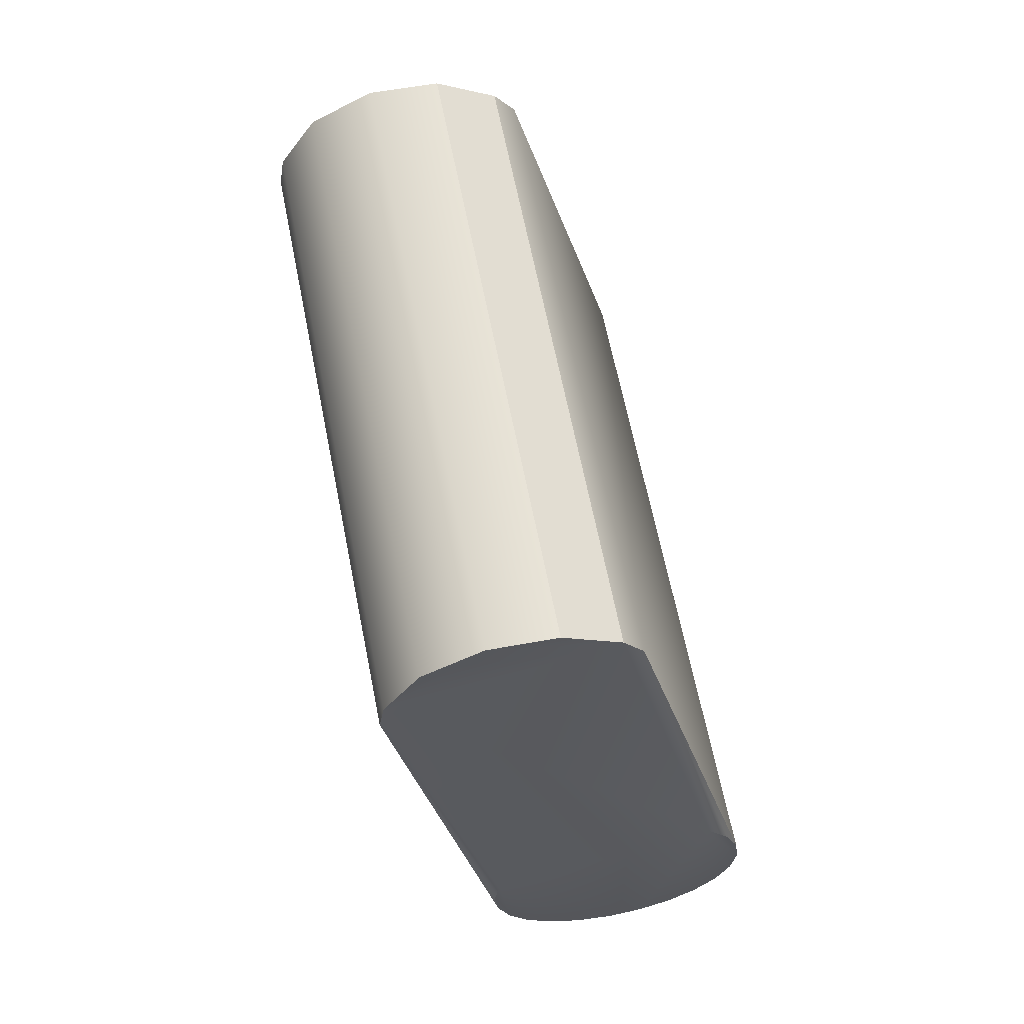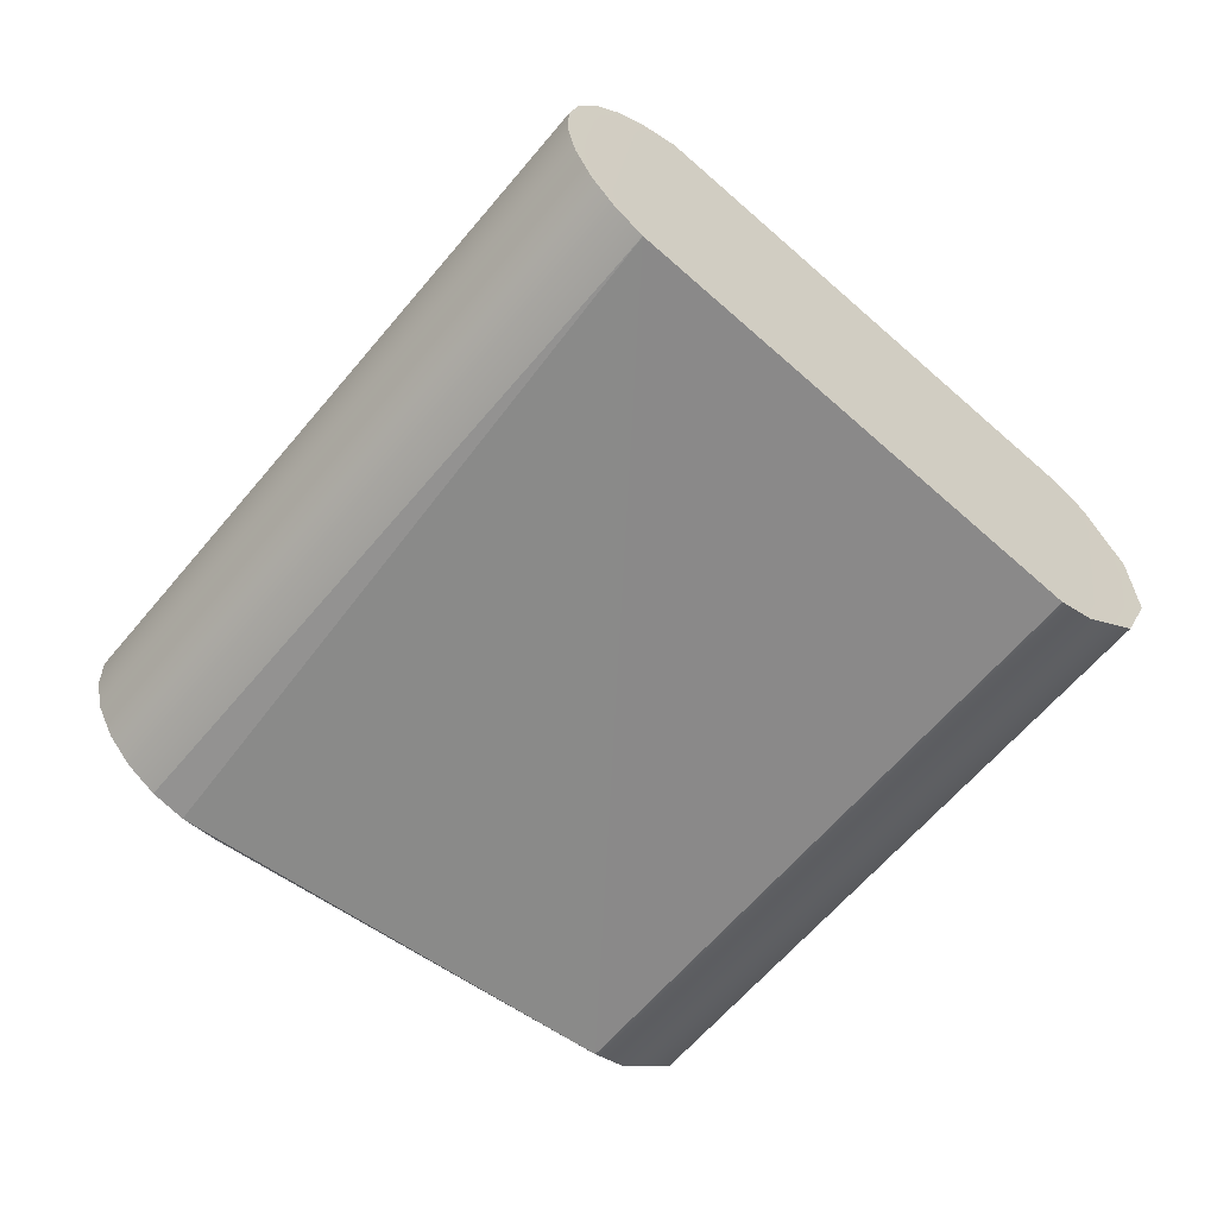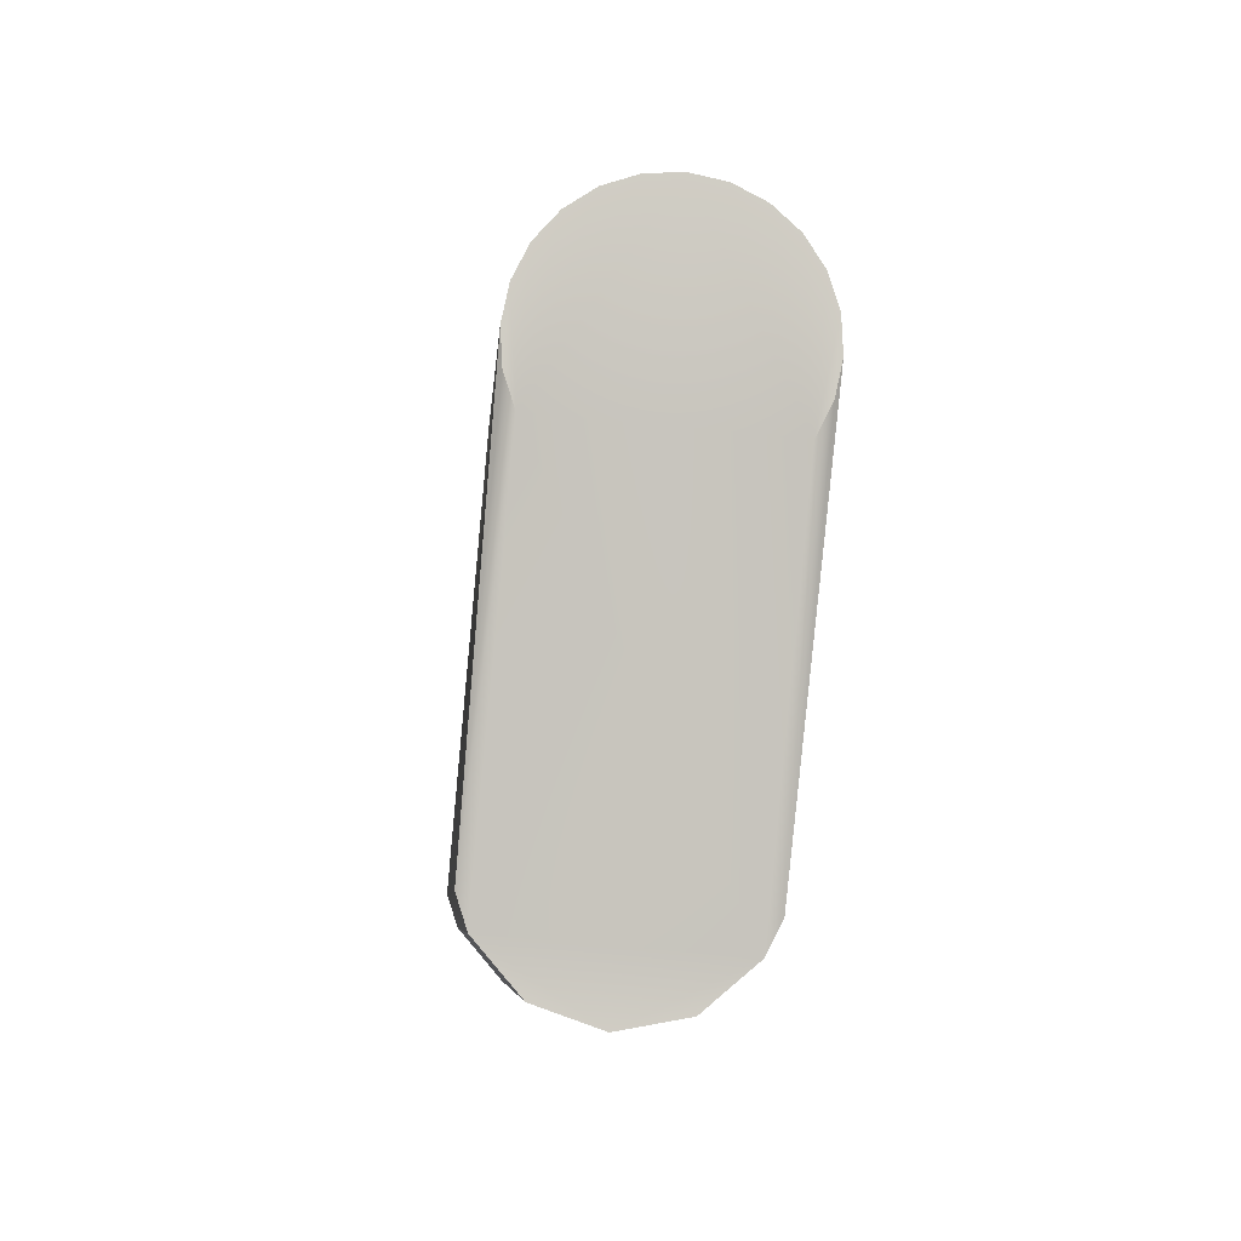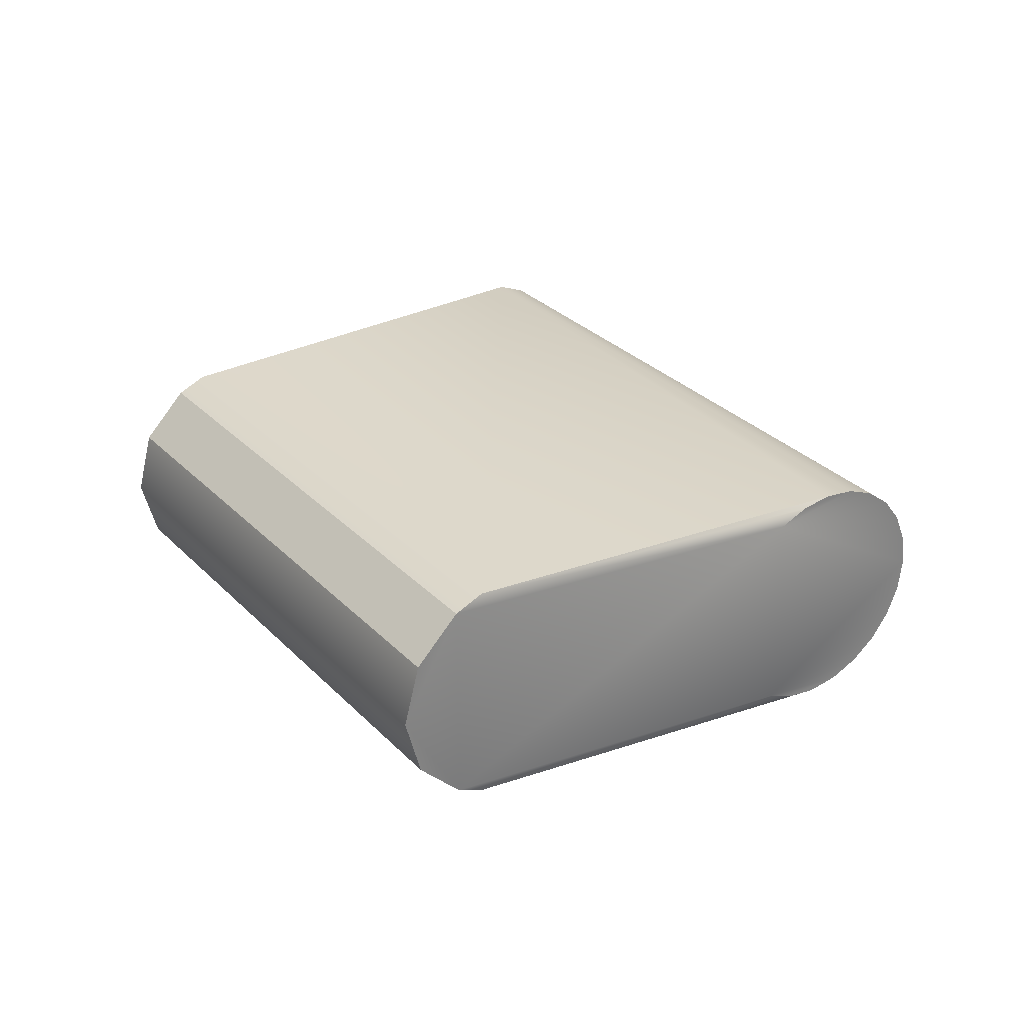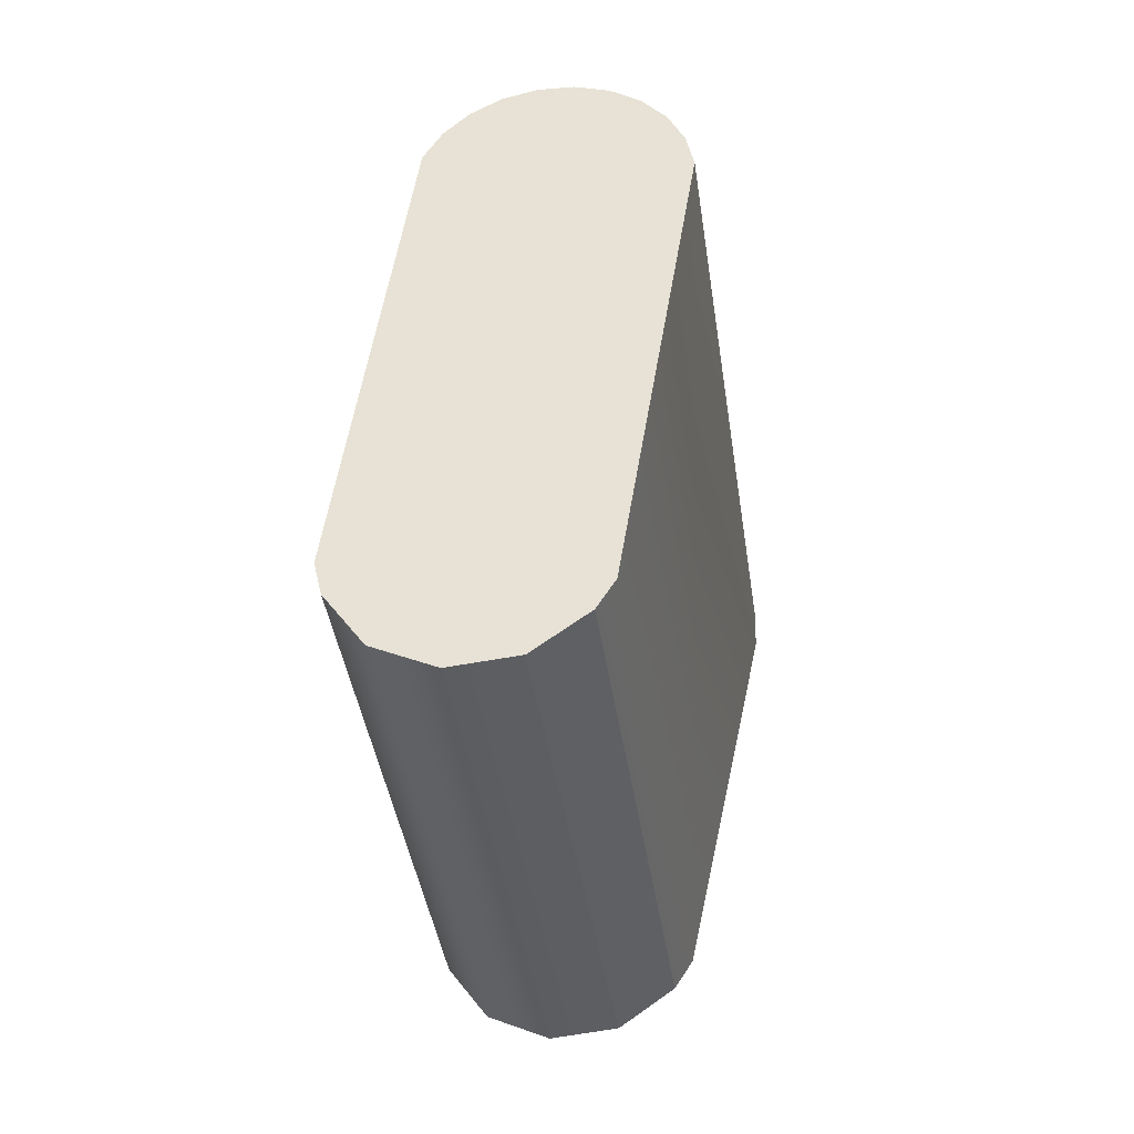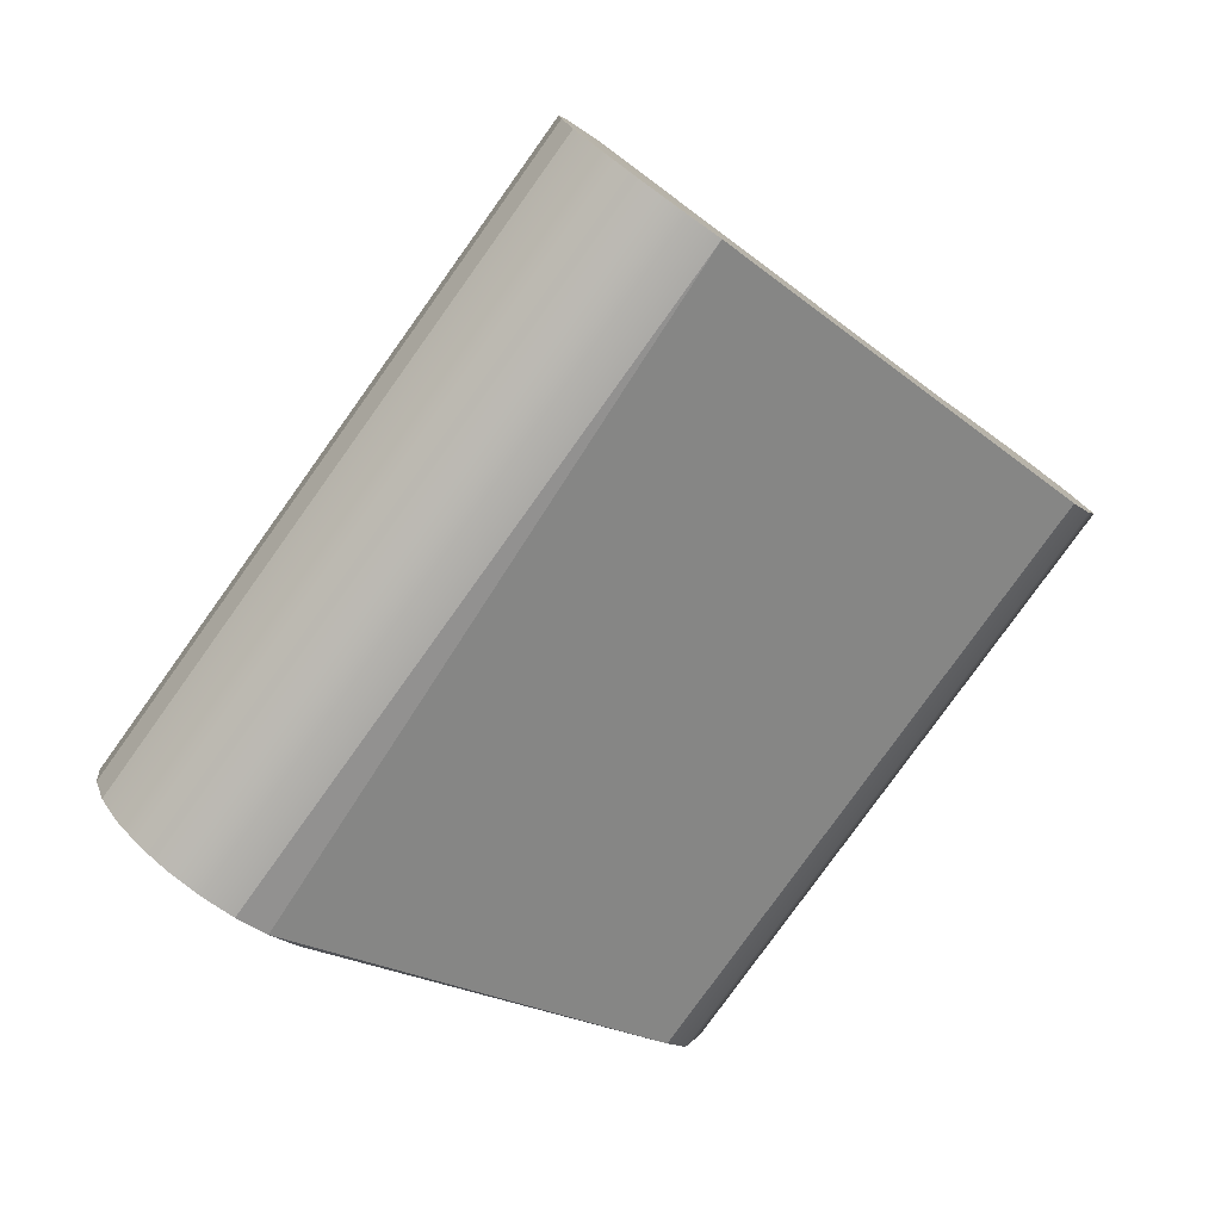
<metadata>
{"format":"obj","ext":"obj","renderer":"f3d","projection":"perspective","resolution":1024,"background":"white","views":[{"elev":-65.2,"azim":107.6,"up":"+Z"},{"elev":25.6,"azim":6.8,"up":"+Z"},{"elev":-56.6,"azim":-96.2,"up":"+Z"},{"elev":30.0,"azim":-175.8,"up":"+Y"},{"elev":13.4,"azim":102.3,"up":"+Z"},{"elev":28.5,"azim":-22.9,"up":"+Z"}]}
</metadata>
<code>
v 0.7616 0.3464 1.919
v 0.6868 0.3864 1.98
v 0.6065 0.4 2.046
v 0.5262 0.3864 2.111
v 0.4514 0.3464 2.172
v 0.3872 0.2829 2.224
v 0.3379 0.2 2.264
v 0.3069 0.1036 2.29
v 0.2963 2.3e-05 2.298
v 0.3069 -0.1035 2.29
v 0.3379 -0.2 2.264
v 0.3872 -0.2828 2.224
v 0.4514 -0.3464 2.172
v 0.5262 -0.3863 2.111
v 0.6065 -0.4 2.046
v 0.6868 -0.3863 1.98
v 0.7616 -0.3464 1.919
v 1.852 0.3864 3.74
v 1.777 0.3464 3.801
v 1.713 0.2829 3.853
v 1.664 0.2 3.893
v 1.633 0.1036 3.918
v 1.622 2.3e-05 3.927
v 1.633 -0.1035 3.918
v 1.664 -0.2 3.893
v 1.713 -0.2828 3.853
v 1.777 -0.3464 3.801
v 1.852 -0.3863 3.74
v 1.961 2.3e-05 1.175
v 1.919 0.2 1.209
v 1.806 0.3464 1.301
v 1.731 0.3864 1.362
v 1.731 -0.3863 1.362
v 1.806 -0.3464 1.301
v 1.919 -0.2 1.209
v 3.106 0.2 2.667
v 2.993 0.3464 2.759
v 2.918 0.3864 2.82
v 2.918 -0.3863 2.82
v 2.993 -0.3464 2.759
v 3.106 -0.2 2.667
v 3.148 2.3e-05 2.633
f 8 9 23
f 28 15 33
f 36 31 37
f 23 22 8
f 22 21 8
f 21 7 8
f 33 39 28
f 28 14 15
f 36 30 31
f 34 41 40
f 31 38 37
f 27 14 28
f 24 23 9
f 16 33 15
f 13 27 26
f 1 17 9
f 32 2 3
f 30 42 29
f 35 42 41
f 23 28 18
f 17 33 16
f 18 38 32
f 39 34 40
f 1 32 31
f 6 7 21
f 5 18 4
f 34 35 41
f 31 32 38
f 27 13 14
f 9 10 24
f 10 11 24
f 11 25 24
f 26 25 12
f 25 11 12
f 12 13 26
f 29 35 34
f 17 16 14
f 16 15 14
f 29 34 31
f 34 17 1
f 31 30 29
f 3 2 4
f 2 1 4
f 1 31 34
f 6 5 1
f 5 4 1
f 8 7 1
f 7 6 1
f 10 9 17
f 9 8 1
f 12 11 17
f 11 10 17
f 14 13 17
f 13 12 17
f 30 36 42
f 35 29 42
f 39 40 41
f 41 42 39
f 42 36 38
f 39 42 38
f 36 37 38
f 38 18 28
f 18 19 21
f 28 23 24
f 19 20 21
f 21 22 18
f 22 23 18
f 24 25 28
f 25 26 27
f 27 28 25
f 28 39 38
f 17 34 33
f 32 3 18
f 3 4 18
f 39 33 34
f 1 2 32
f 21 20 6
f 20 19 6
f 19 5 6
f 5 19 18

</code>
